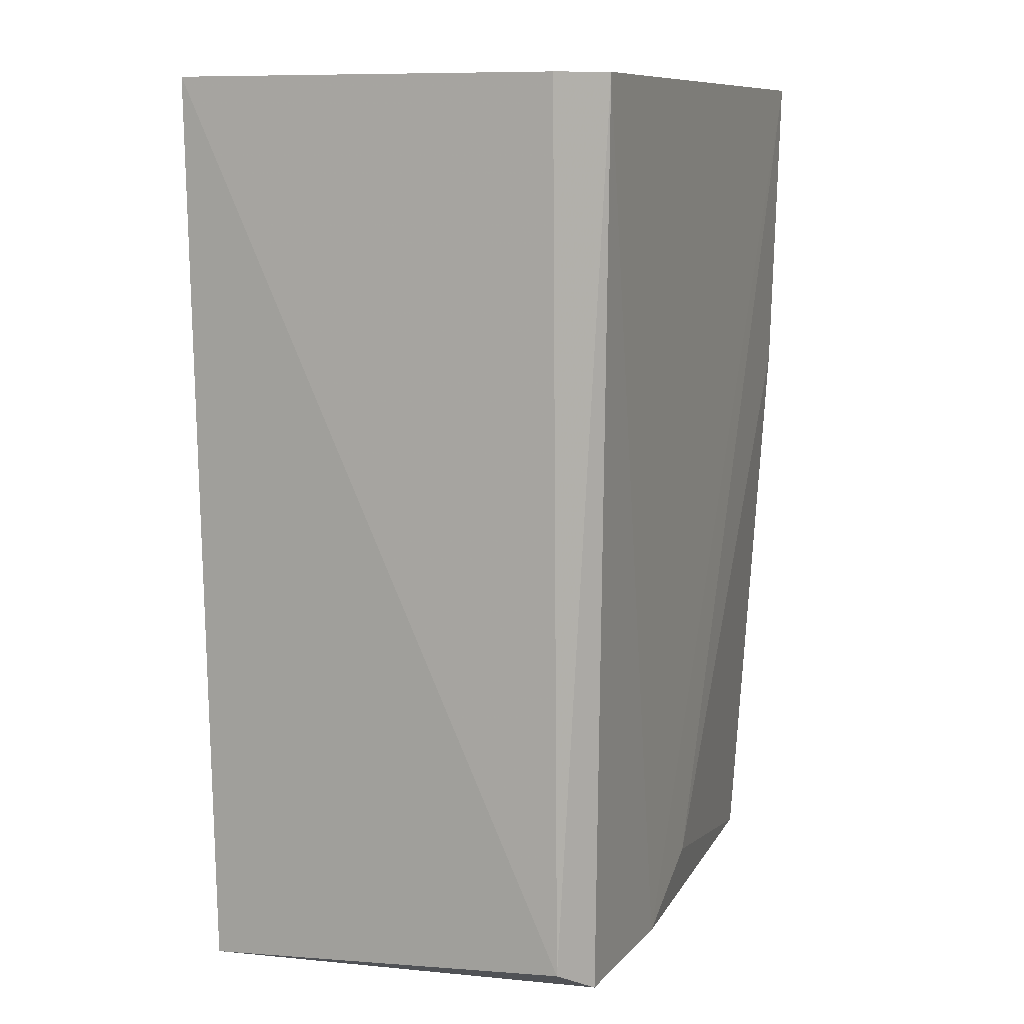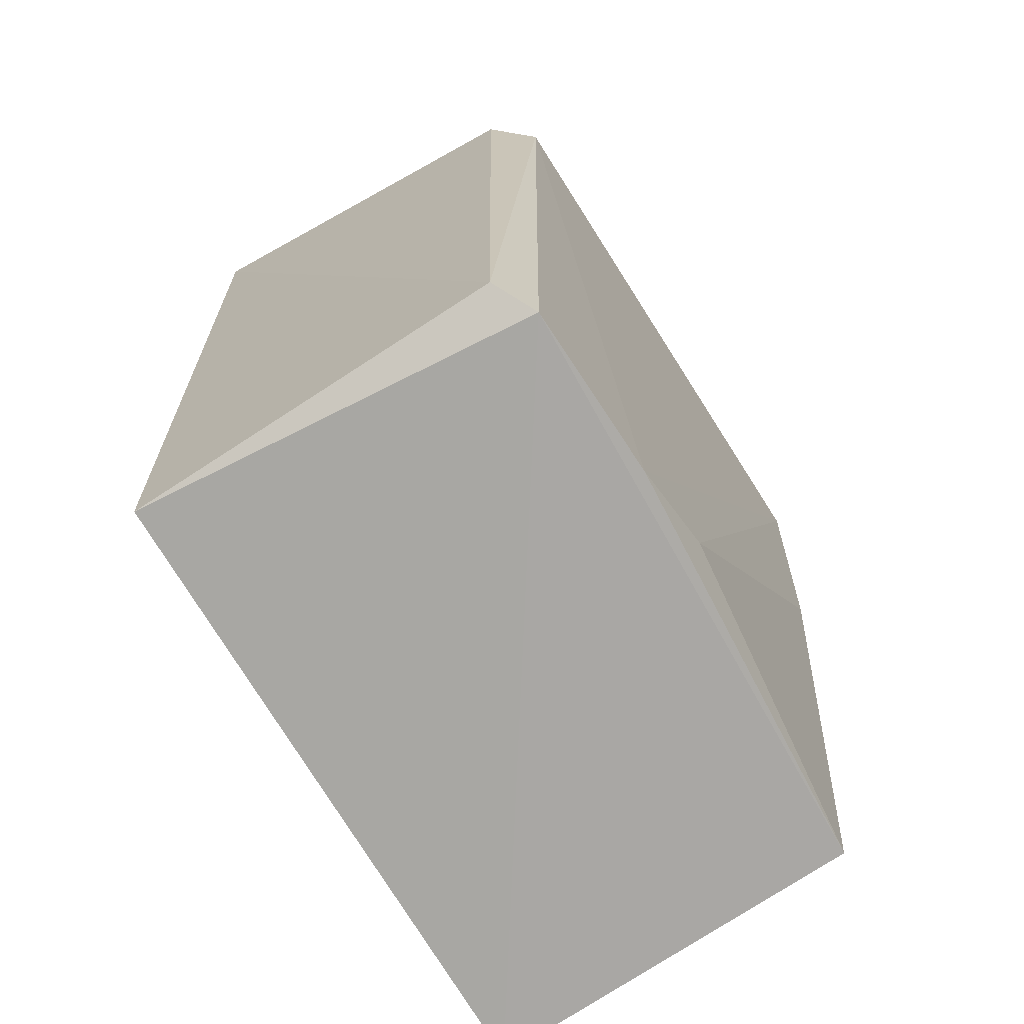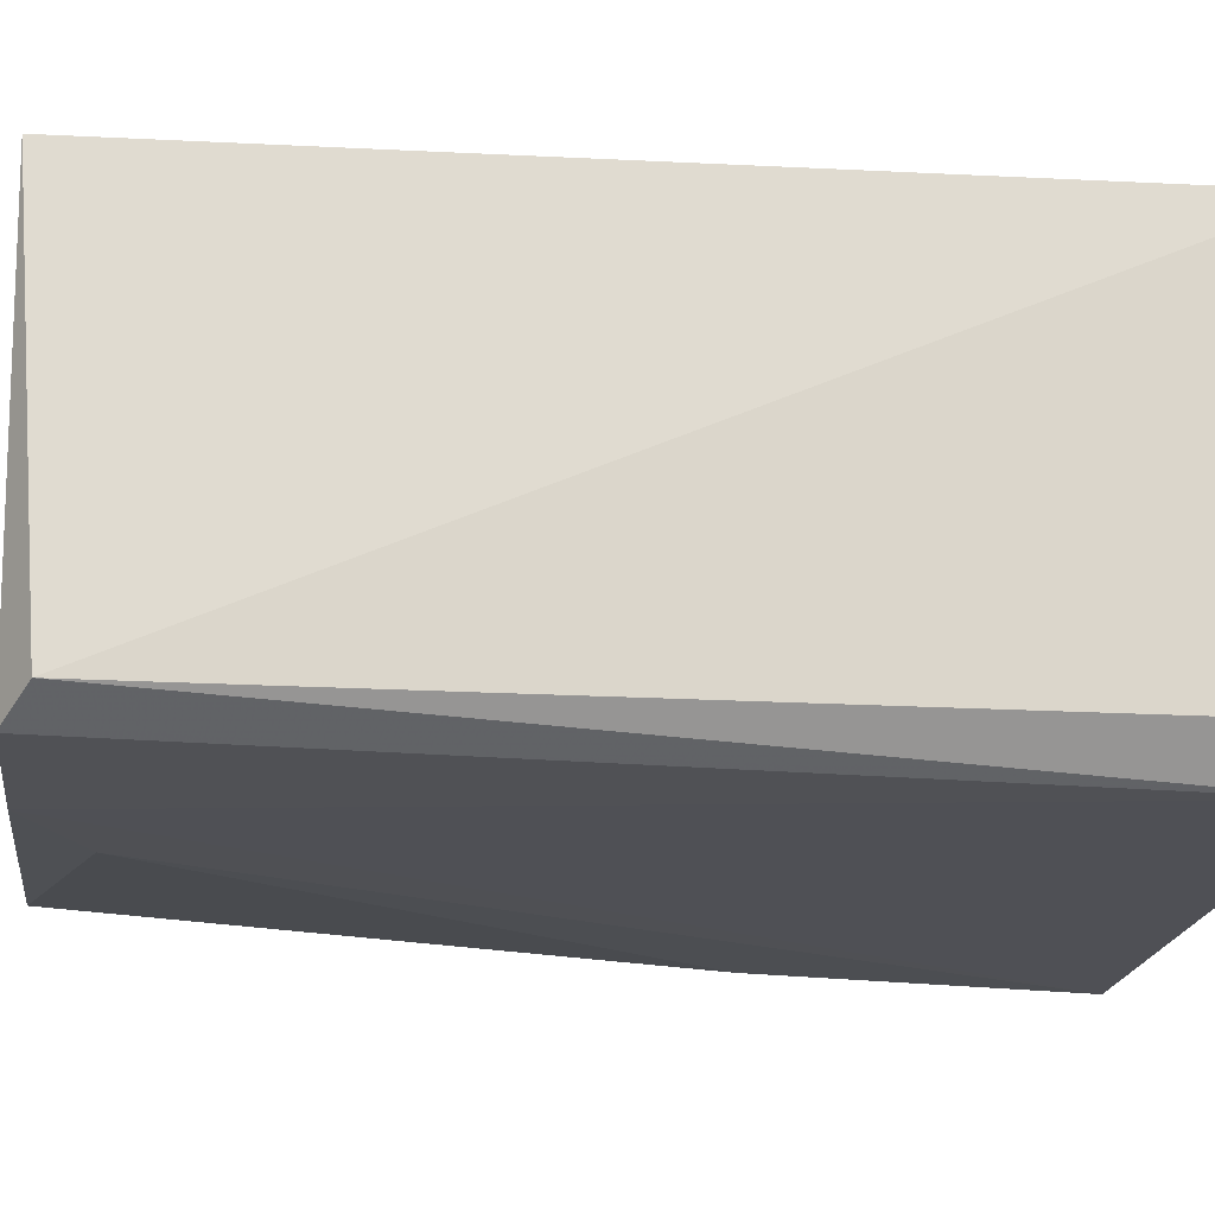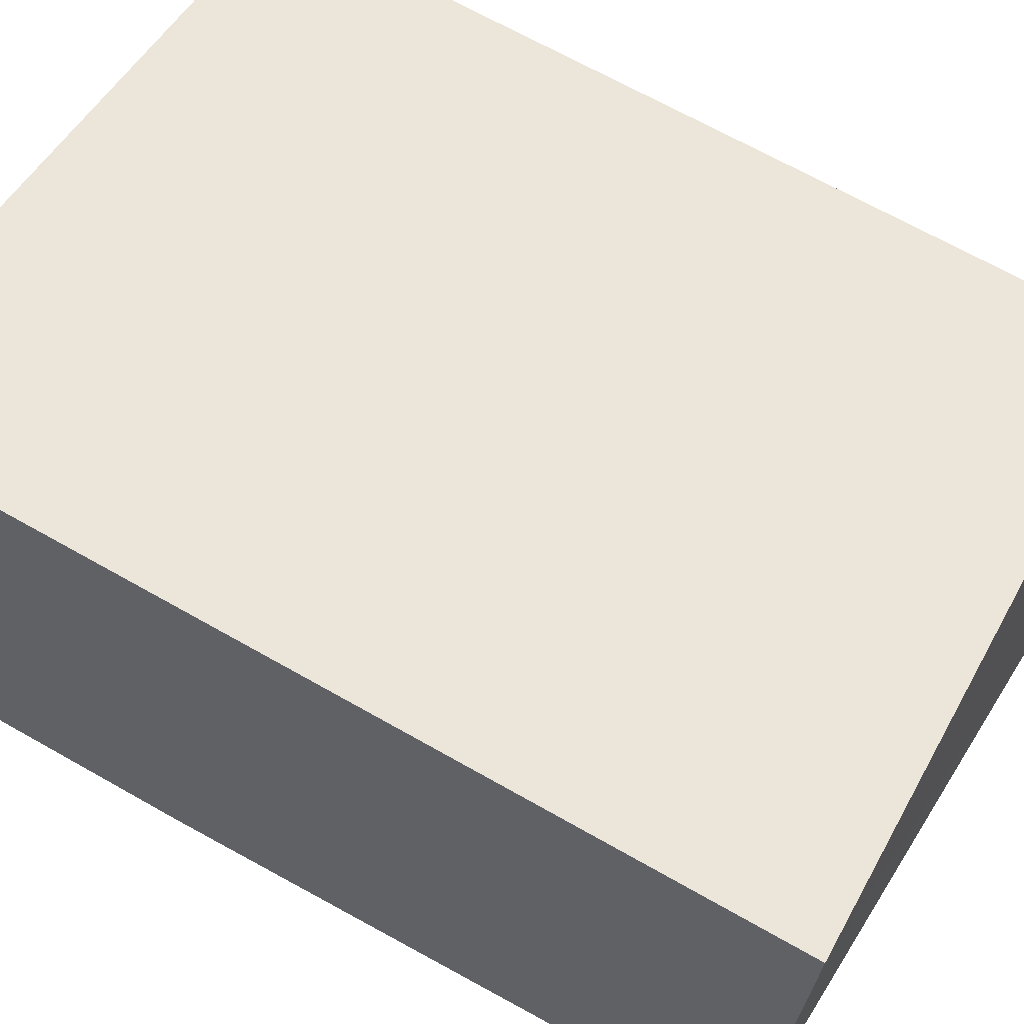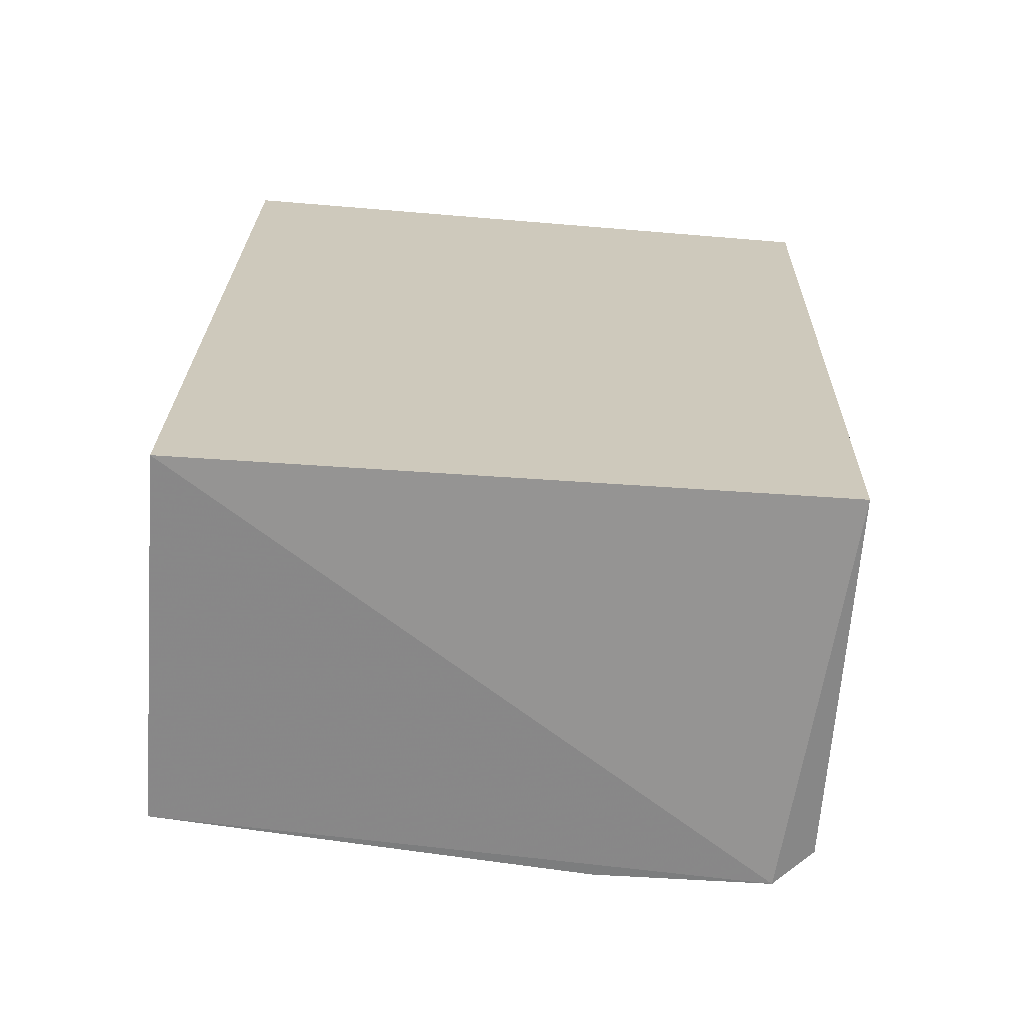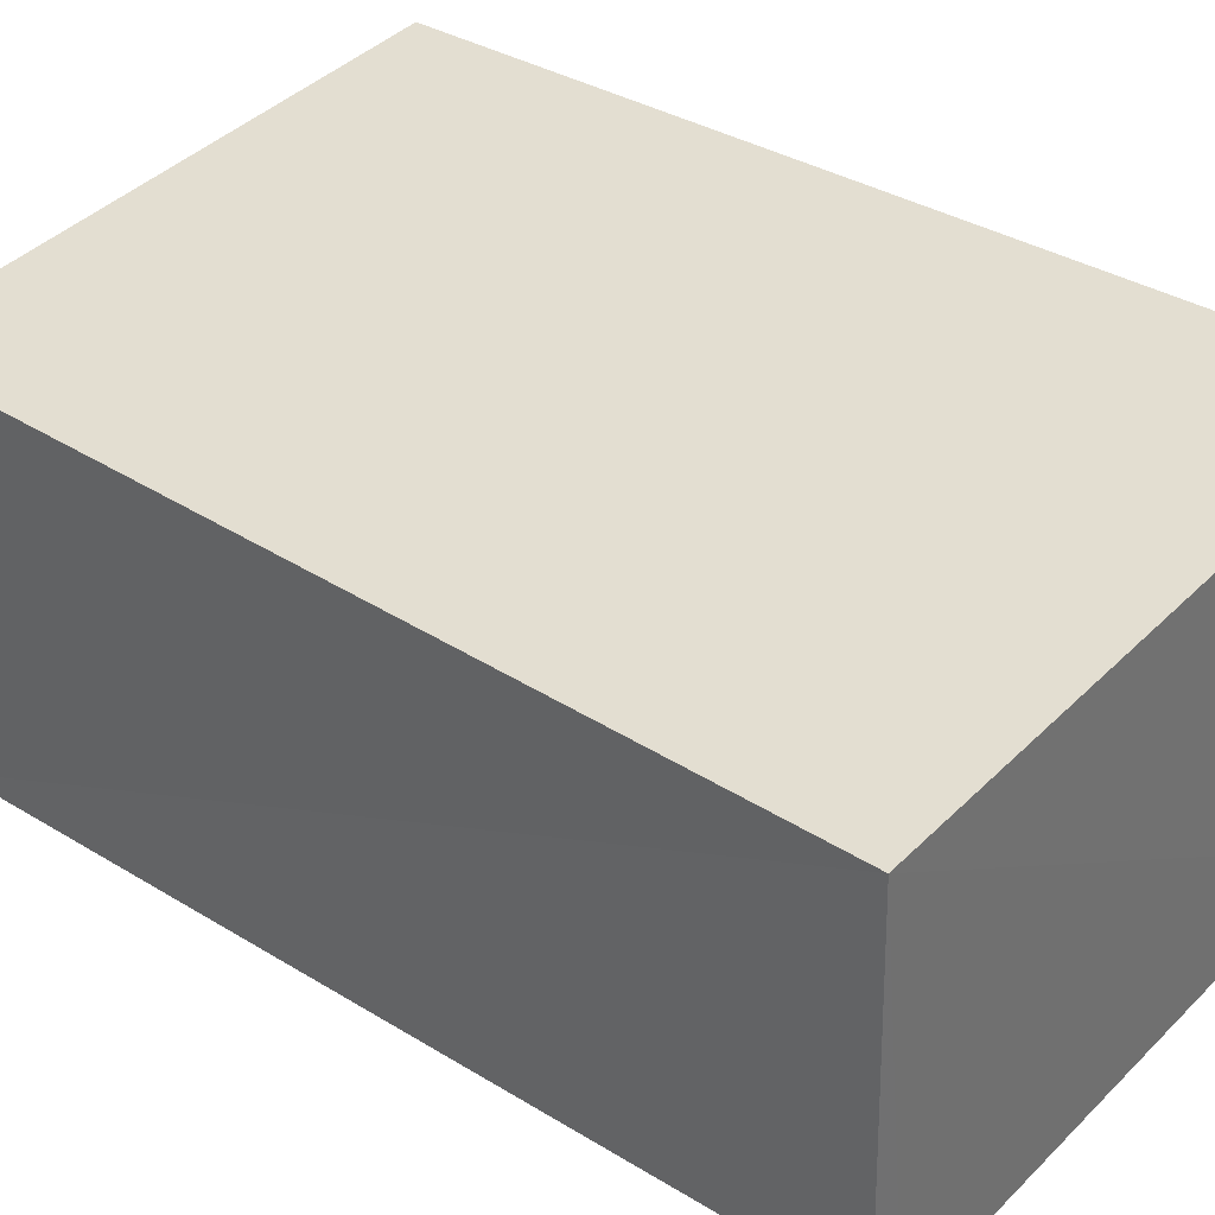
<metadata>
{"format":"obj","ext":"obj","renderer":"f3d","projection":"perspective","resolution":1024,"background":"white","views":[{"elev":9.1,"azim":-68.9,"up":"+Z"},{"elev":-71.4,"azim":-58.5,"up":"+Z"},{"elev":-18.4,"azim":-97.8,"up":"+Y"},{"elev":56.3,"azim":121.7,"up":"+Y"},{"elev":-68.1,"azim":175.1,"up":"+Z"},{"elev":36.3,"azim":-51.9,"up":"+Y"}]}
</metadata>
<code>
v -0.02787 -0.02282 0.01878
v -0.0279 -0.03087 0.01883
v -0.02787 -0.02281 0.00121
v -0.03982 -0.02283 0.001858
v -0.04041 -0.02278 0.01877
v -0.03591 -0.03053 0.001972
v -0.02789 -0.02996 0.001892
v -0.03918 -0.03043 0.001952
v -0.0279 -0.03069 0.01291
v -0.03995 -0.02996 0.002386
v -0.03938 -0.0307 0.01877
v -0.03392 -0.03056 0.003067
v -0.0401 -0.02989 0.01876
f 5 2 1
f 5 1 3
f 5 3 4
f 7 1 2
f 7 3 1
f 8 4 3
f 8 7 6
f 8 3 7
f 9 7 2
f 10 5 4
f 10 4 8
f 11 8 6
f 11 6 2
f 11 10 8
f 11 2 5
f 12 9 2
f 12 2 6
f 12 6 7
f 12 7 9
f 13 11 5
f 13 5 10
f 13 10 11

</code>
